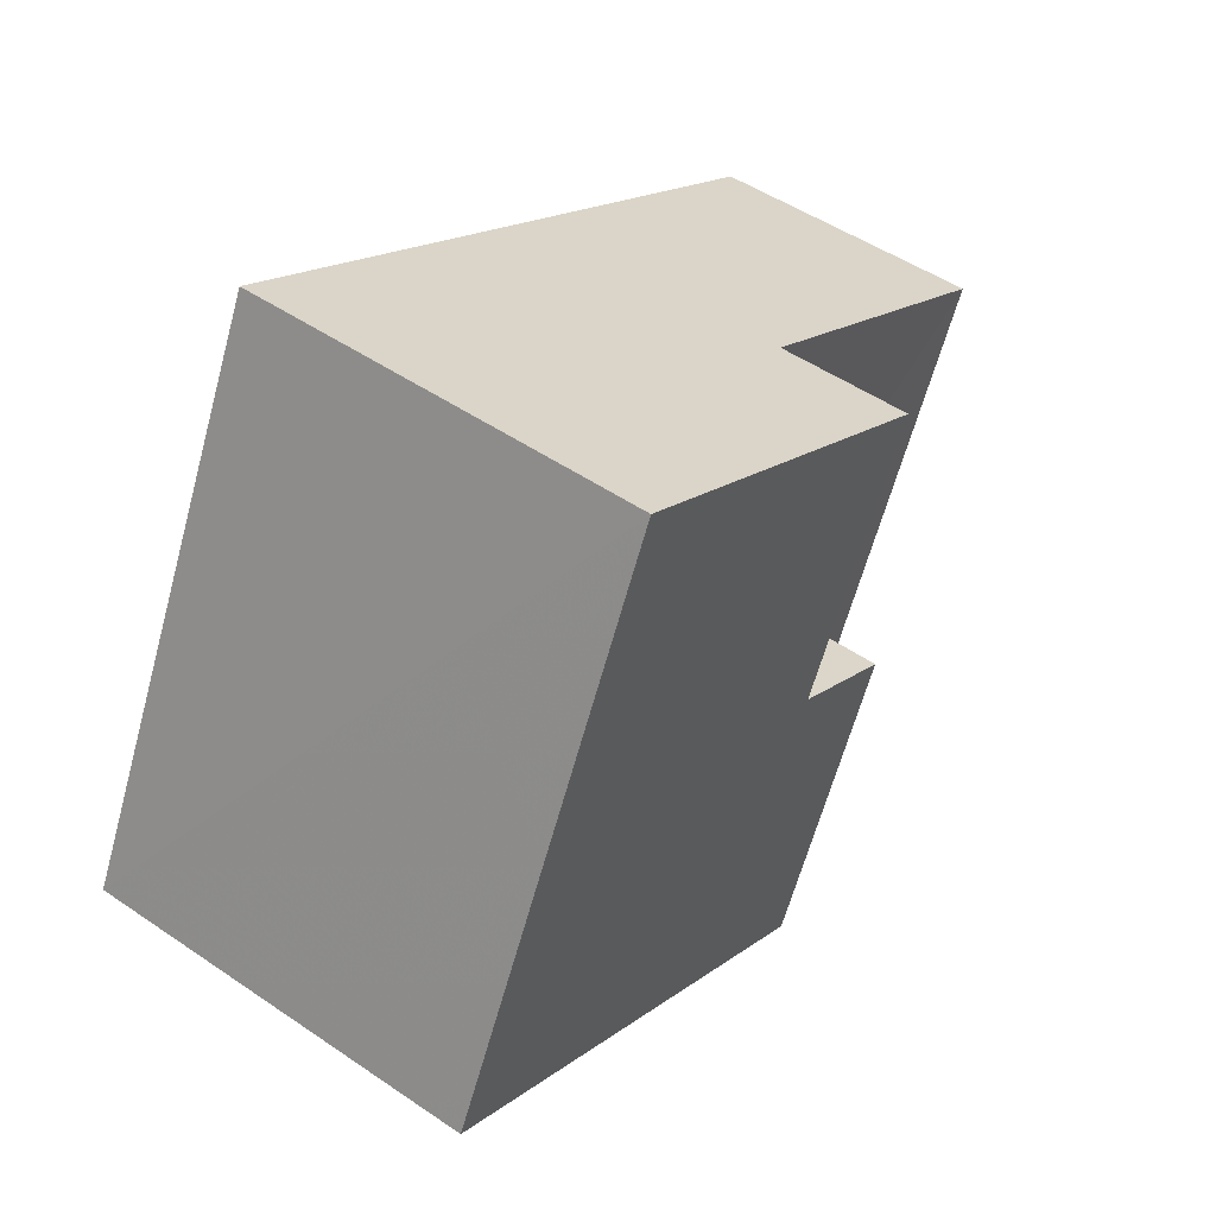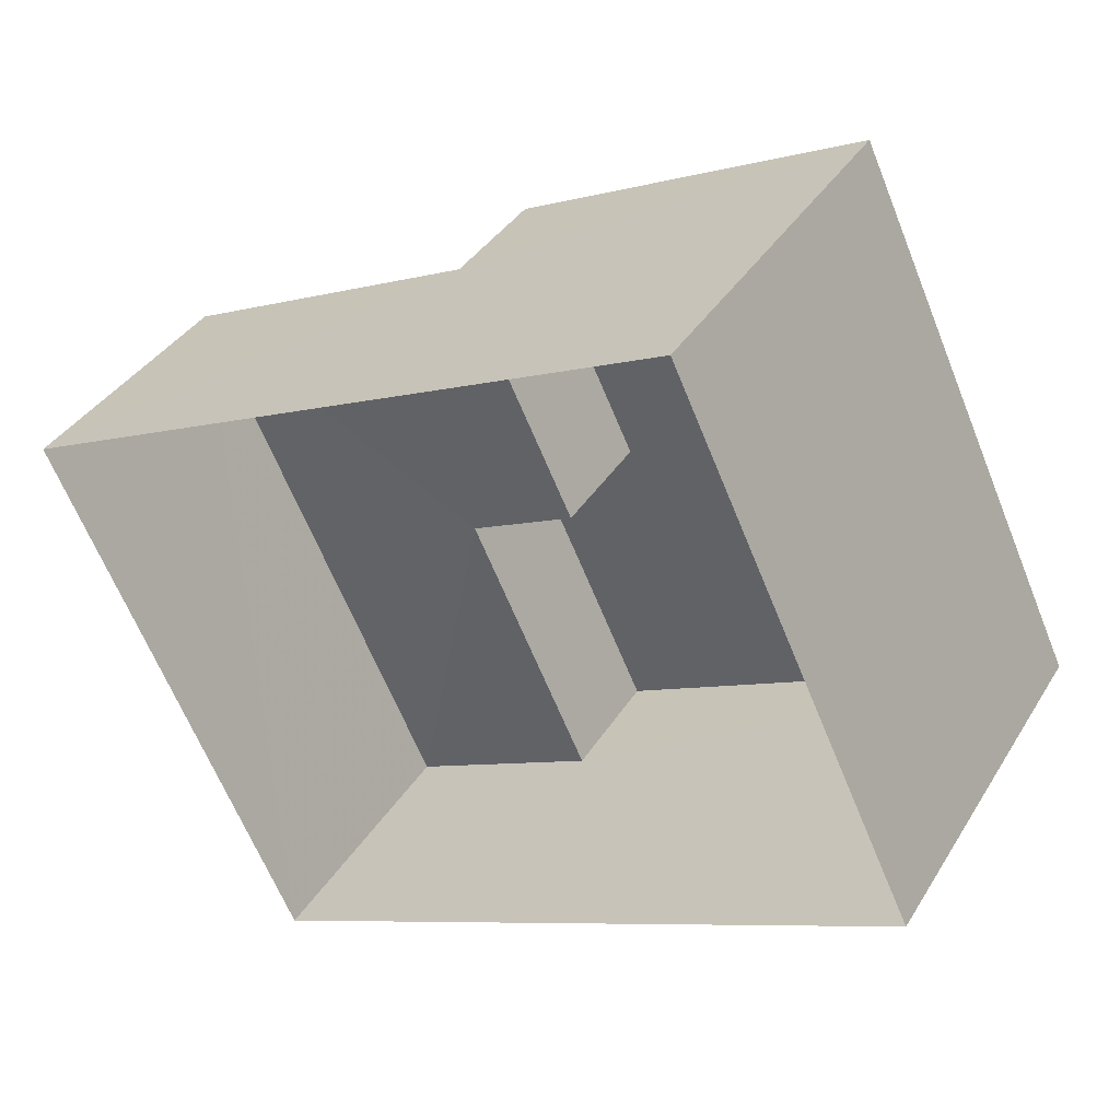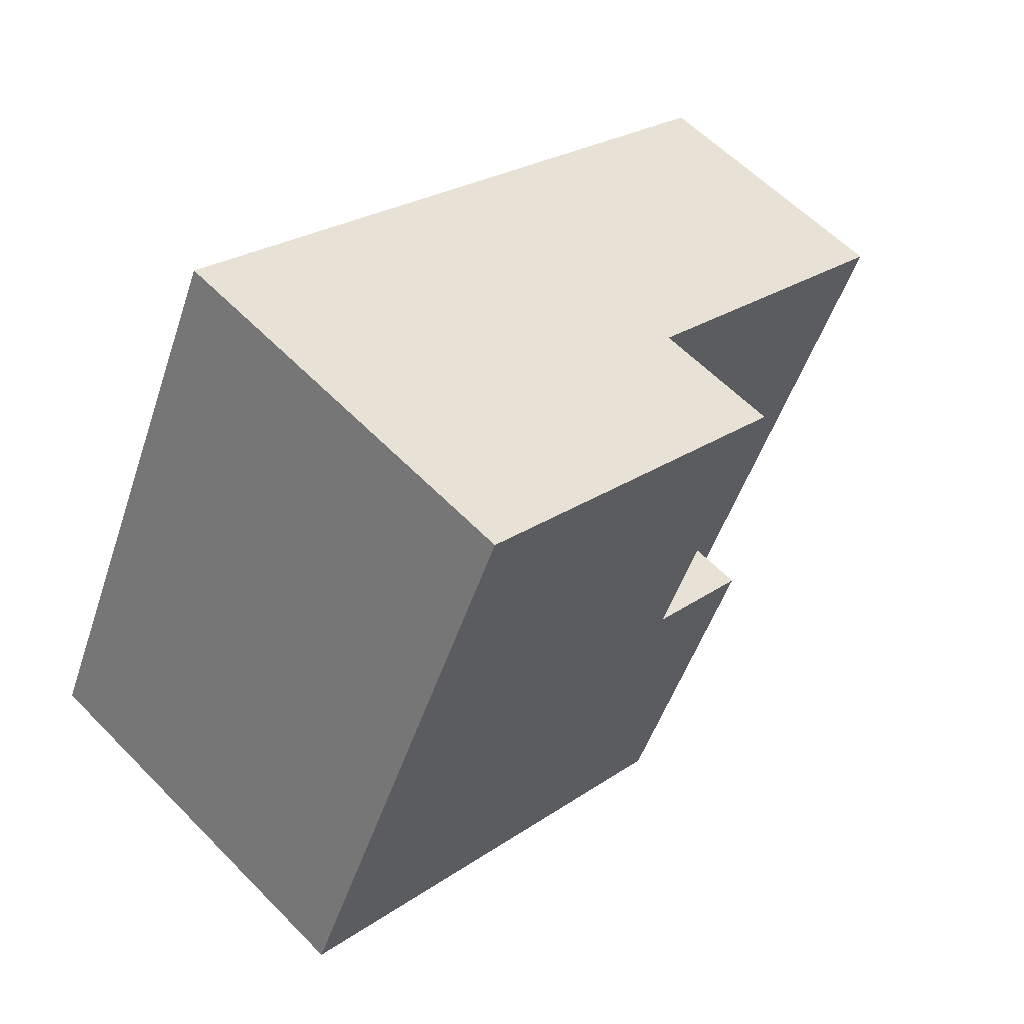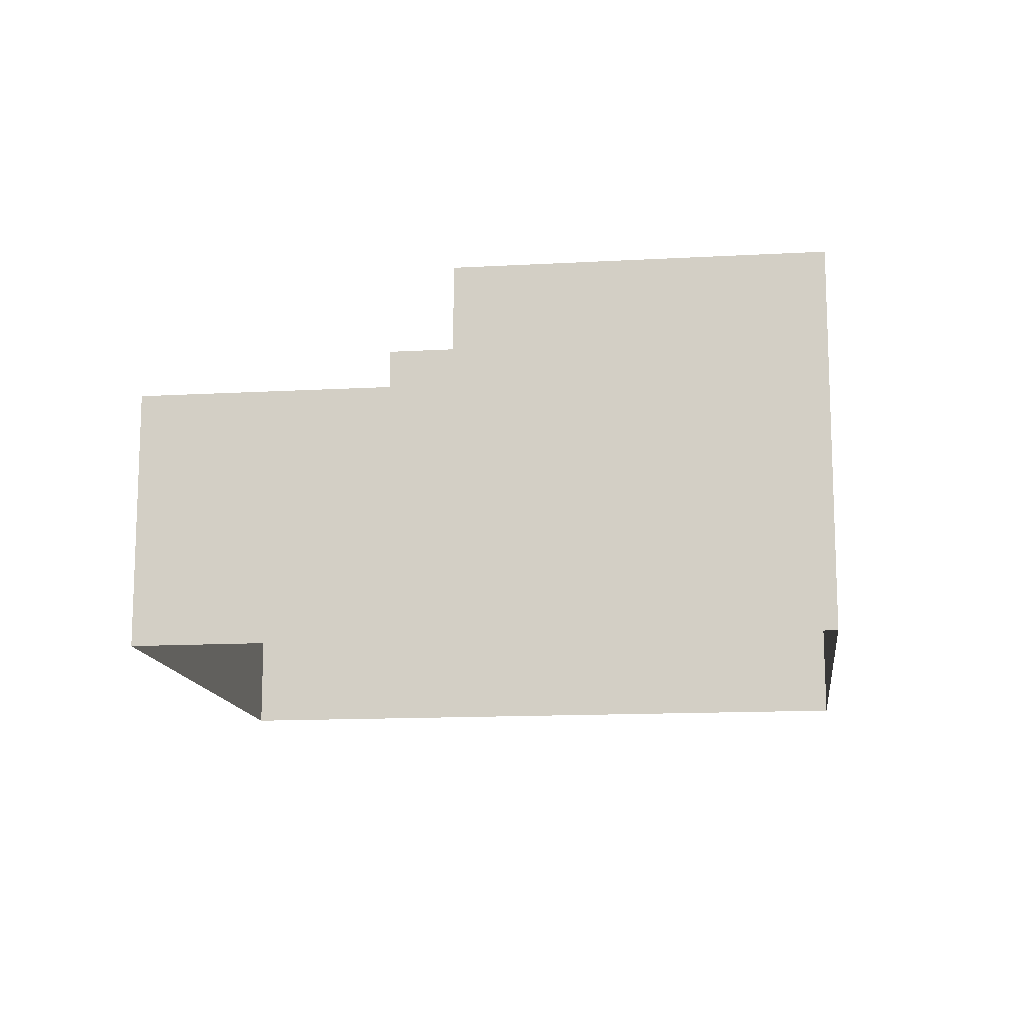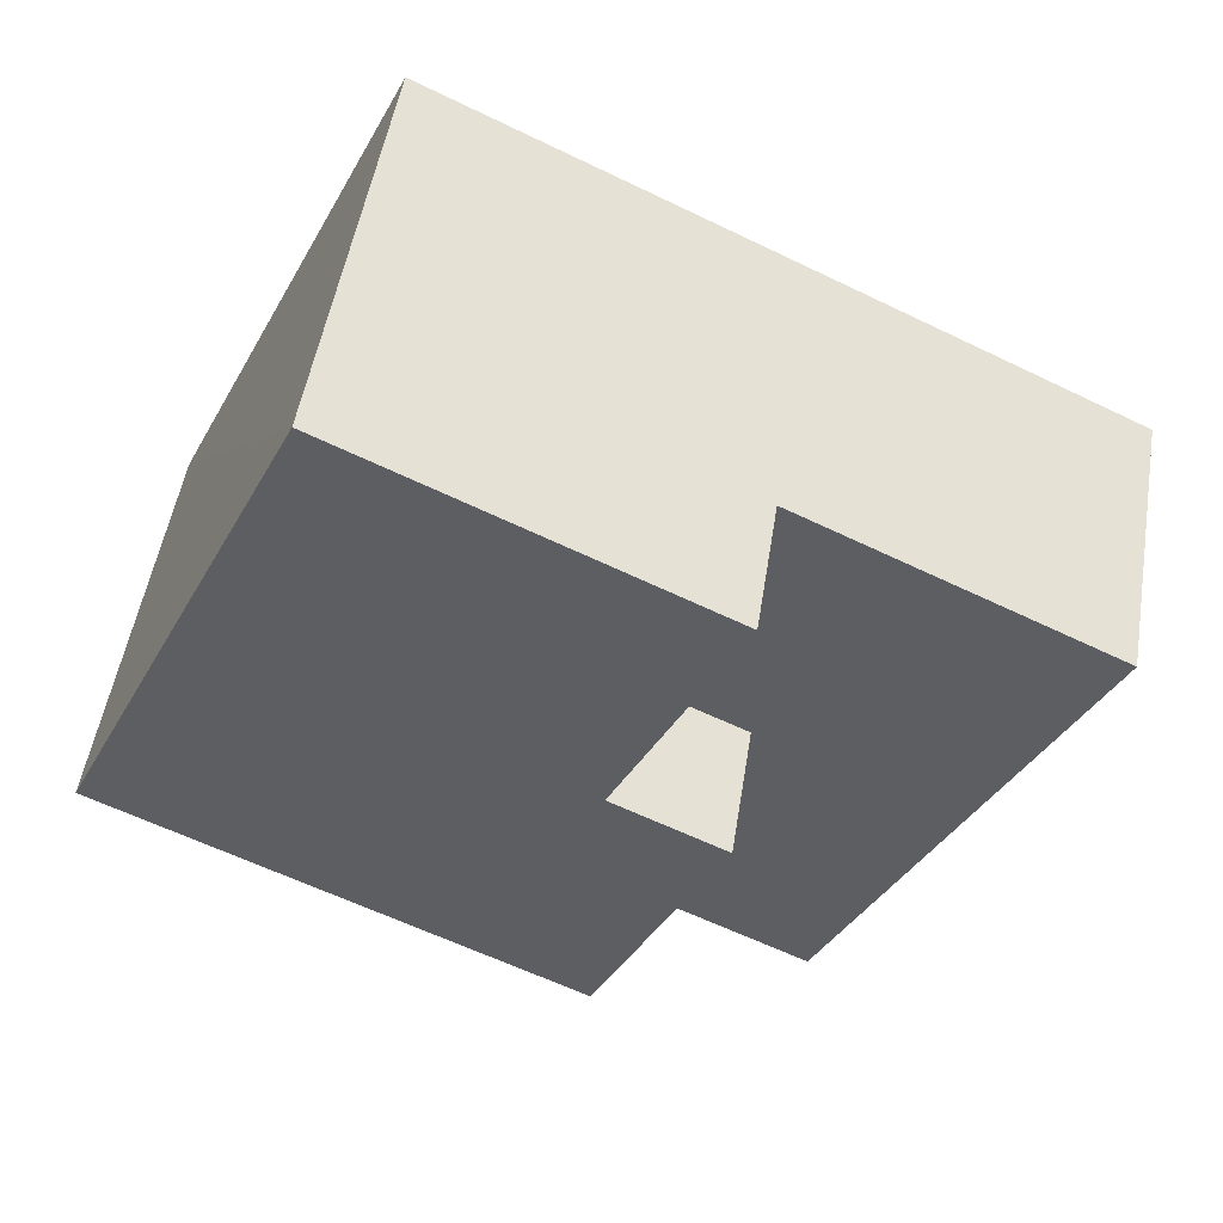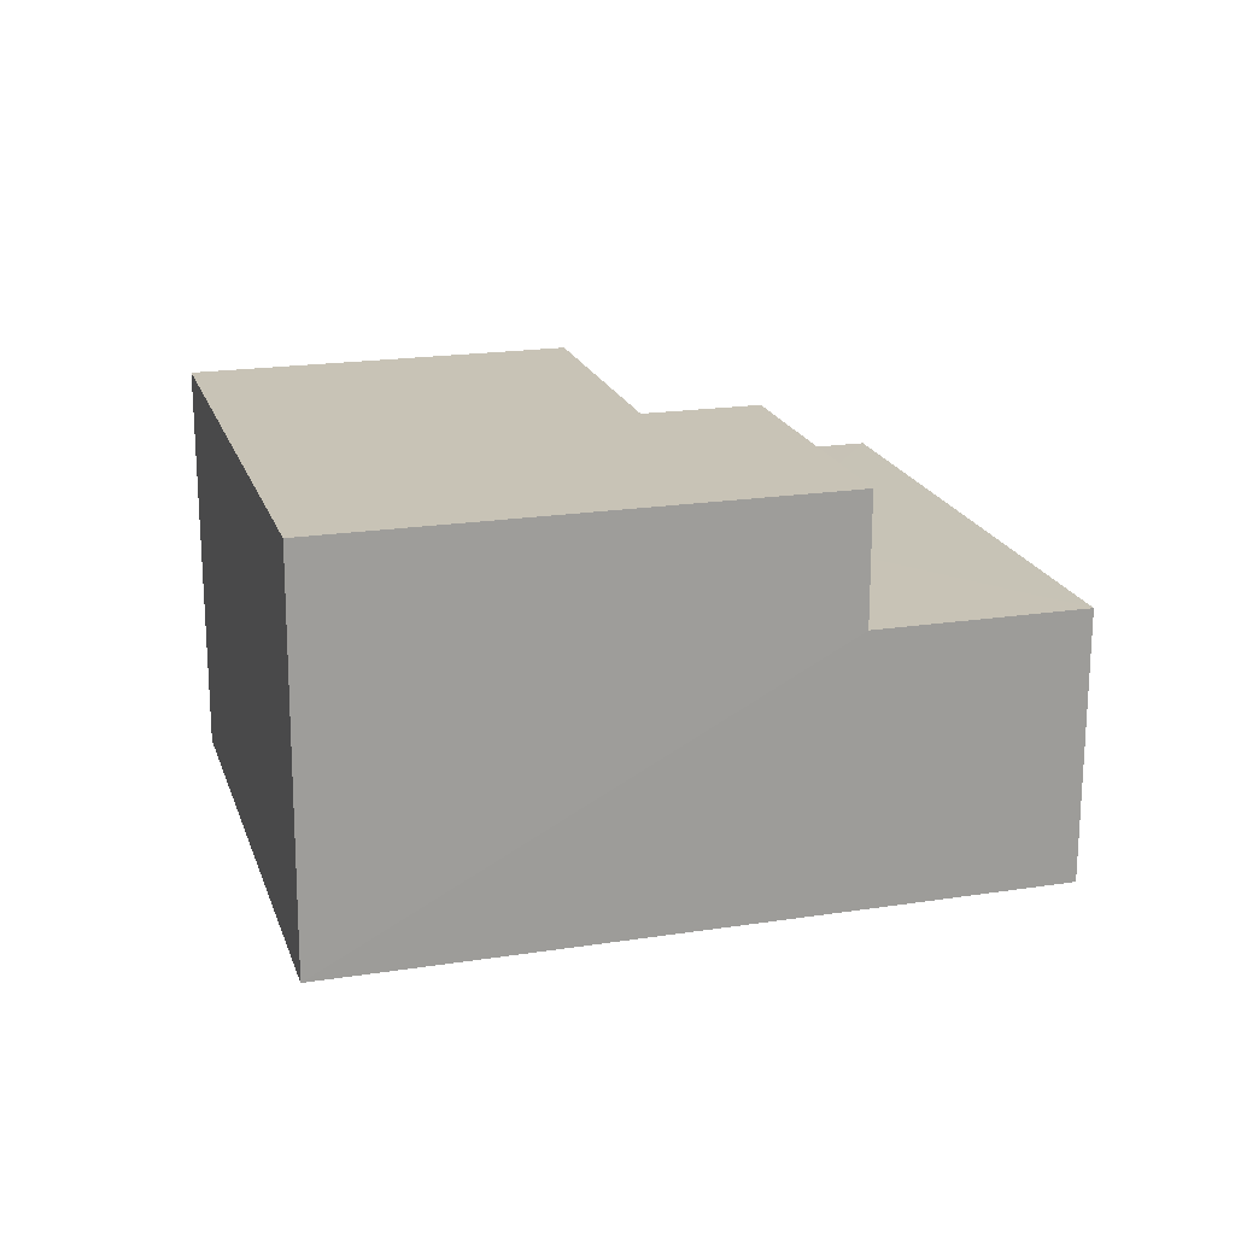
<metadata>
{"format":"obj","ext":"obj","renderer":"f3d","projection":"perspective","resolution":1024,"background":"white","views":[{"elev":47.6,"azim":-52.0,"up":"+Y"},{"elev":37.6,"azim":-151.7,"up":"+Y"},{"elev":58.5,"azim":-43.4,"up":"+Y"},{"elev":-13.4,"azim":161.9,"up":"+Z"},{"elev":50.7,"azim":9.5,"up":"+Y"},{"elev":19.4,"azim":-41.4,"up":"+Z"}]}
</metadata>
<code>
v -3.165e+05 4.022e+04 3.461
v -3.165e+05 4.022e+04 3.454
v -3.165e+05 4.021e+04 3.454
v -3.165e+05 4.022e+04 3.46
v -3.165e+05 4.022e+04 9.478
v -3.165e+05 4.022e+04 9.482
v -3.165e+05 4.022e+04 9.478
v -3.165e+05 4.022e+04 9.477
v -3.165e+05 4.021e+04 9.477
v -3.165e+05 4.022e+04 9.481
v -3.165e+05 4.021e+04 7.527
v -3.165e+05 4.021e+04 7.525
v -3.165e+05 4.022e+04 7.527
v -3.165e+05 4.022e+04 7.525
v -3.165e+05 4.022e+04 7.528
v -3.165e+05 4.022e+04 7.528
f 1 2 3
f 4 1 3
f 5 6 7
f 8 7 9
f 9 7 10
f 7 6 10
f 11 12 13
f 12 14 13
f 13 15 16
f 13 14 15
f 14 2 15
f 5 15 6
f 6 15 1
f 15 2 1
f 16 5 7
f 16 15 5
f 13 7 8
f 13 16 7
f 3 11 4
f 4 11 10
f 3 12 11
f 10 11 9
f 14 3 2
f 14 12 3
f 11 8 9
f 11 13 8
f 6 1 4
f 10 6 4

</code>
